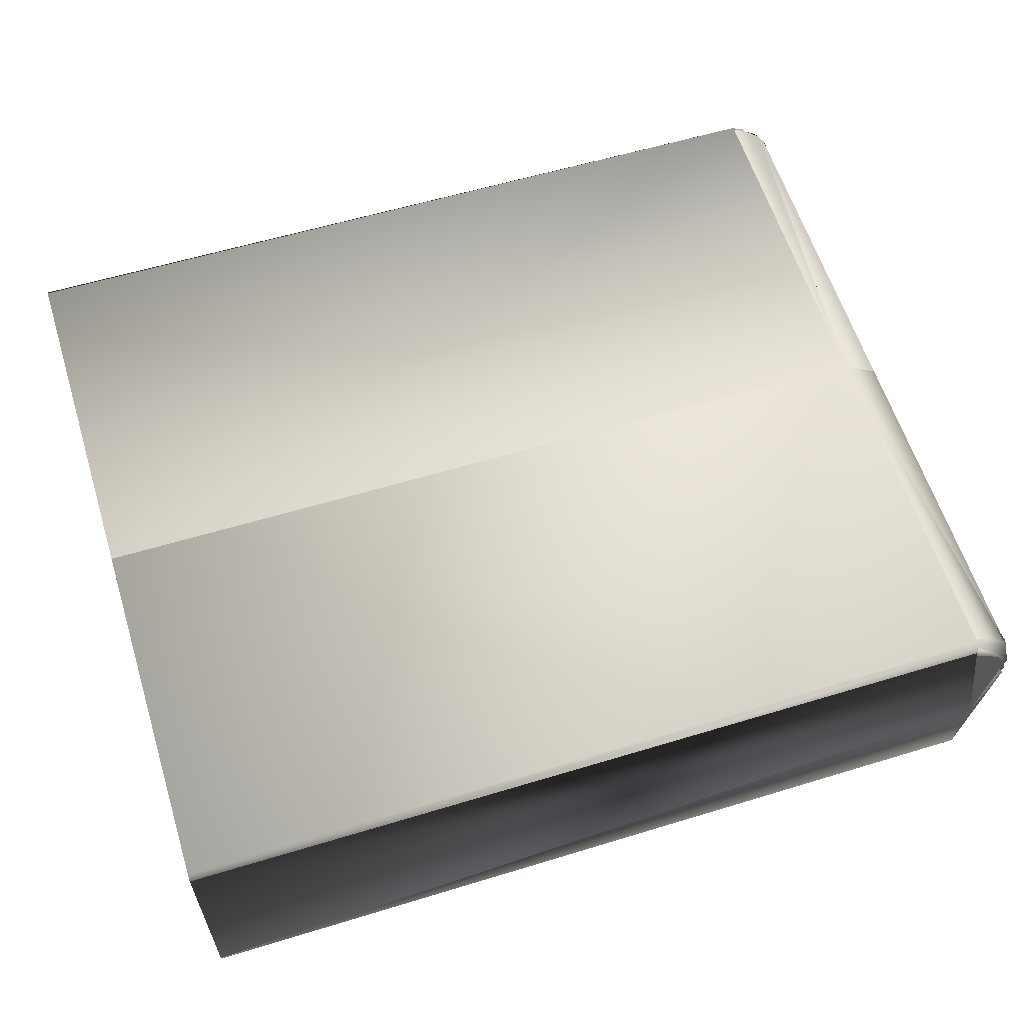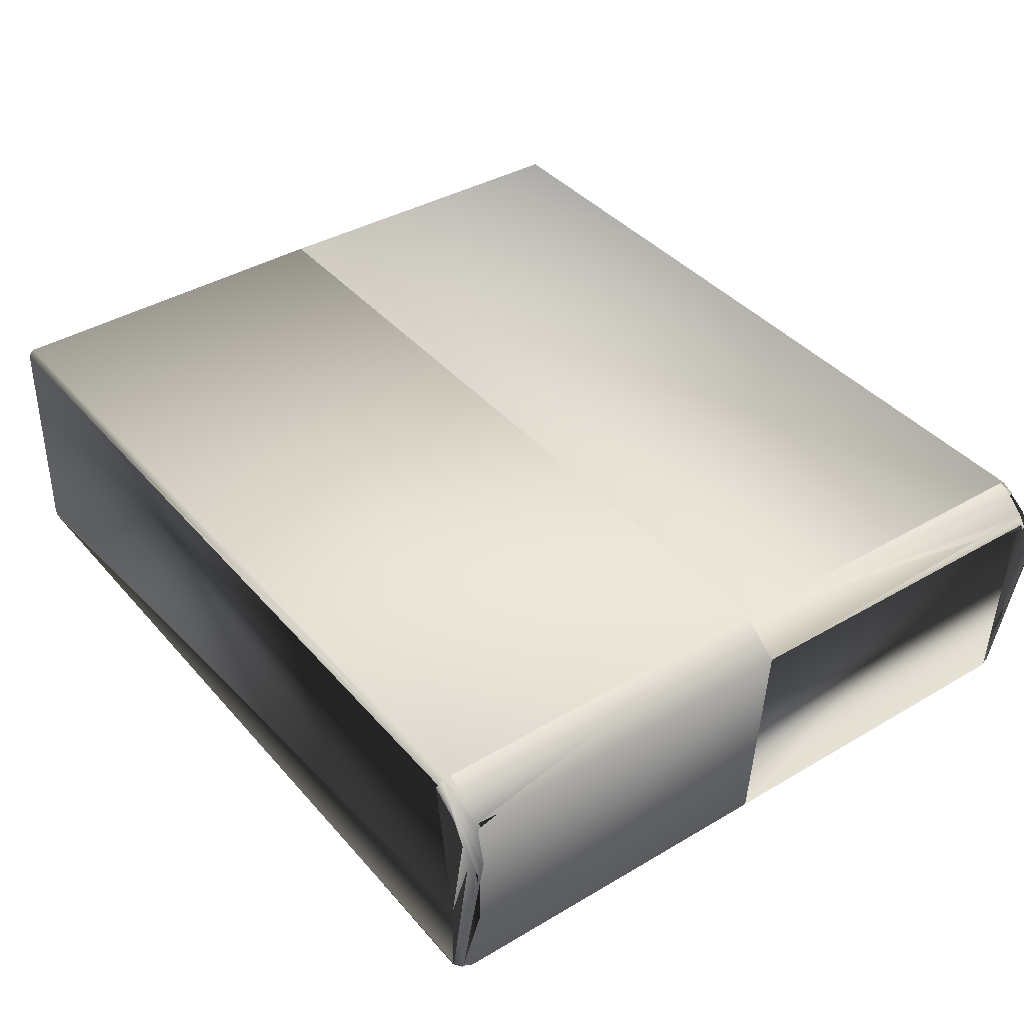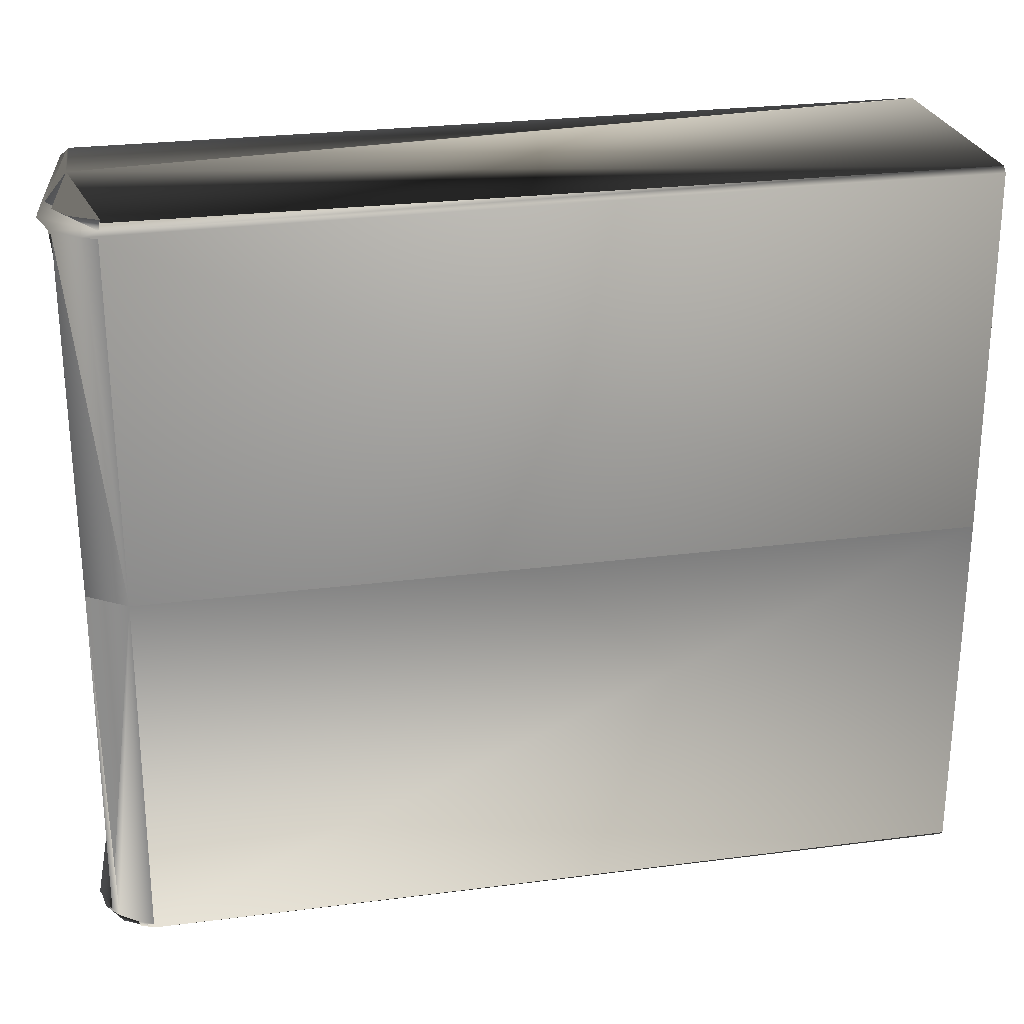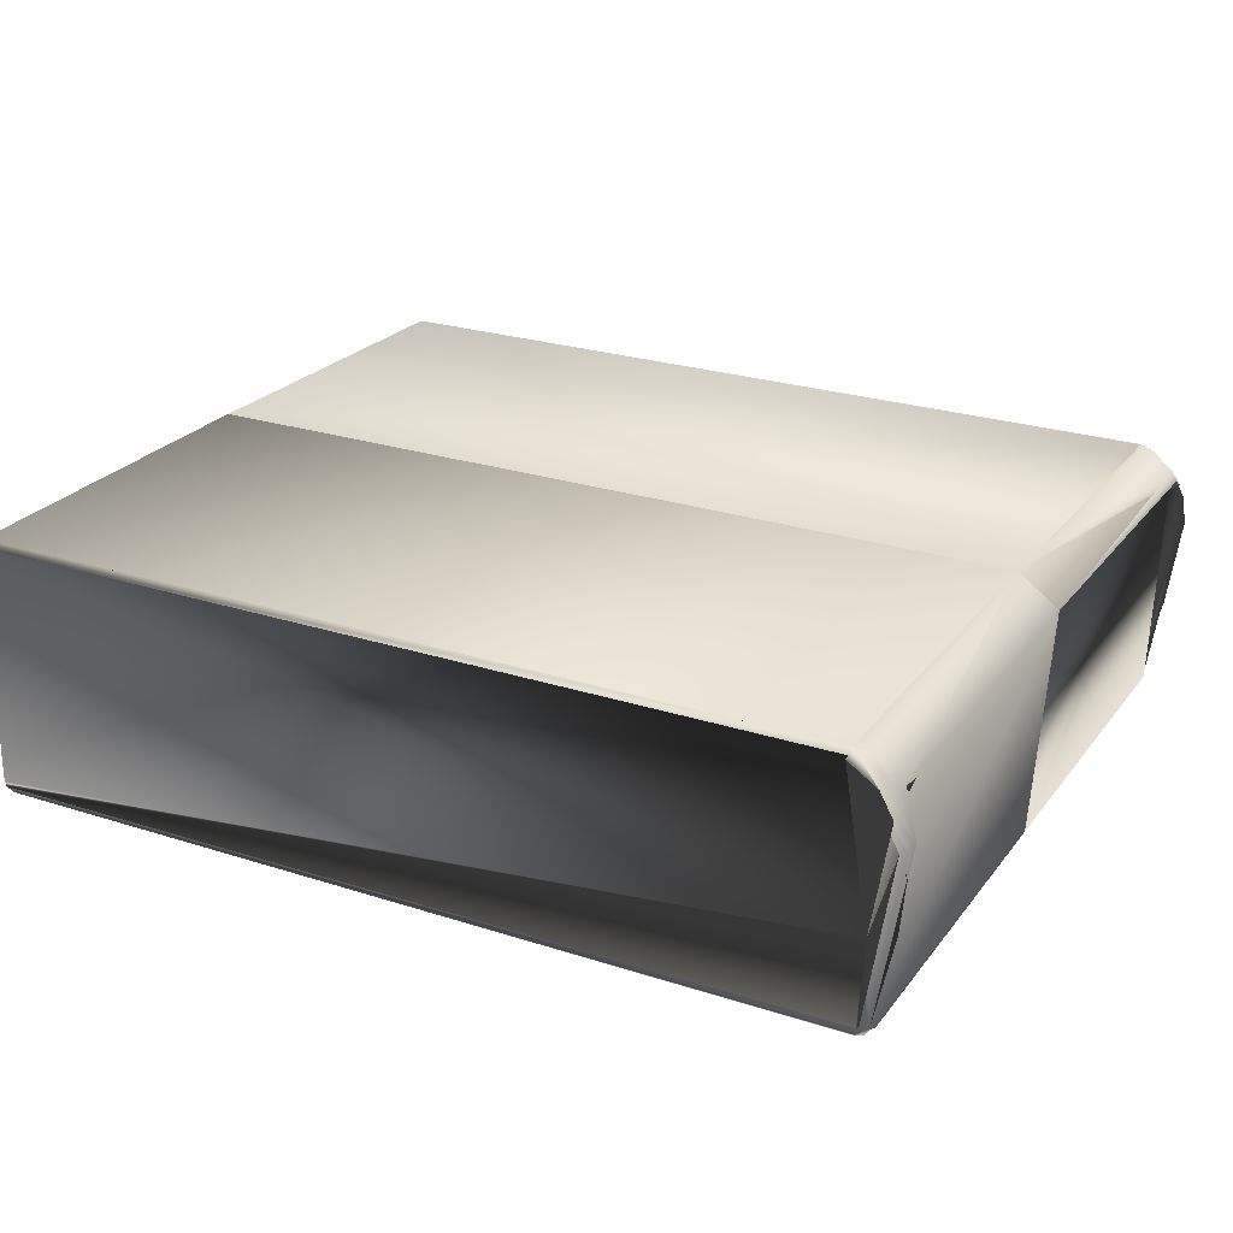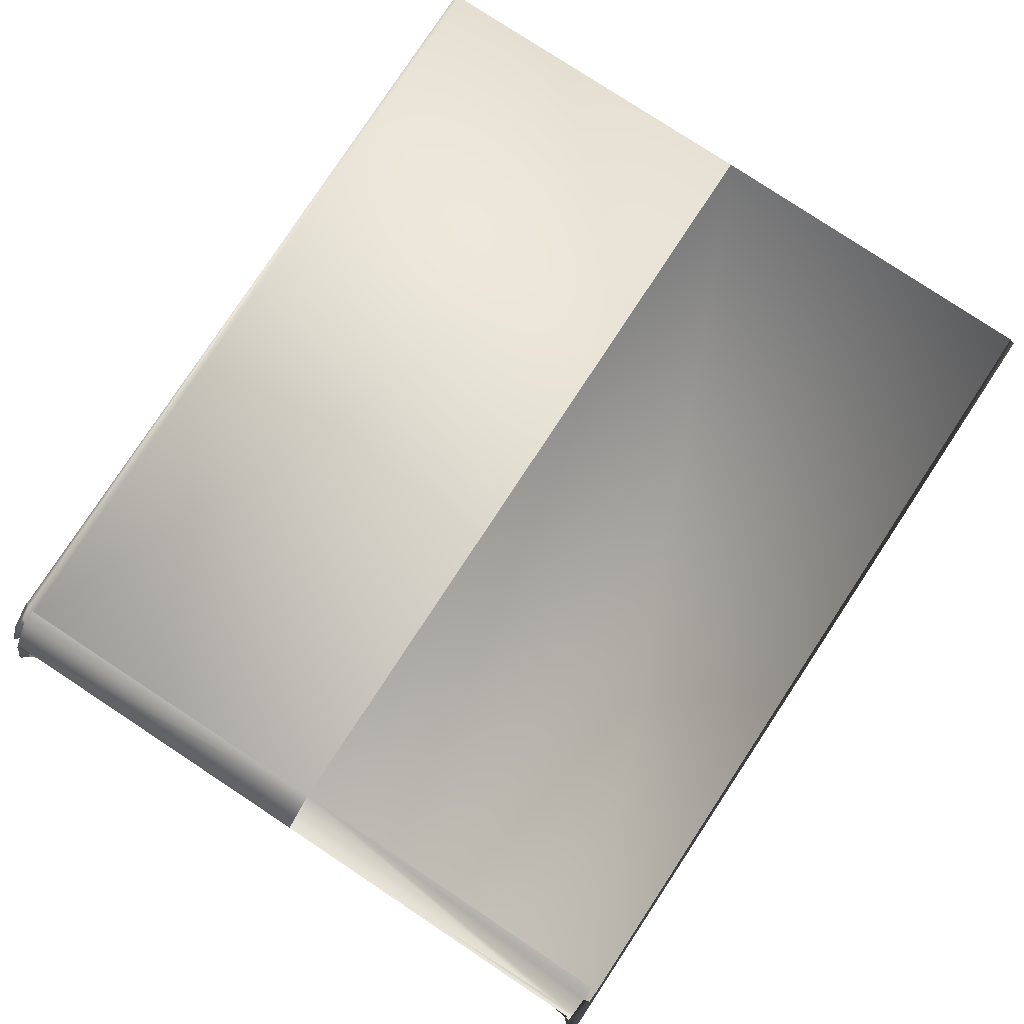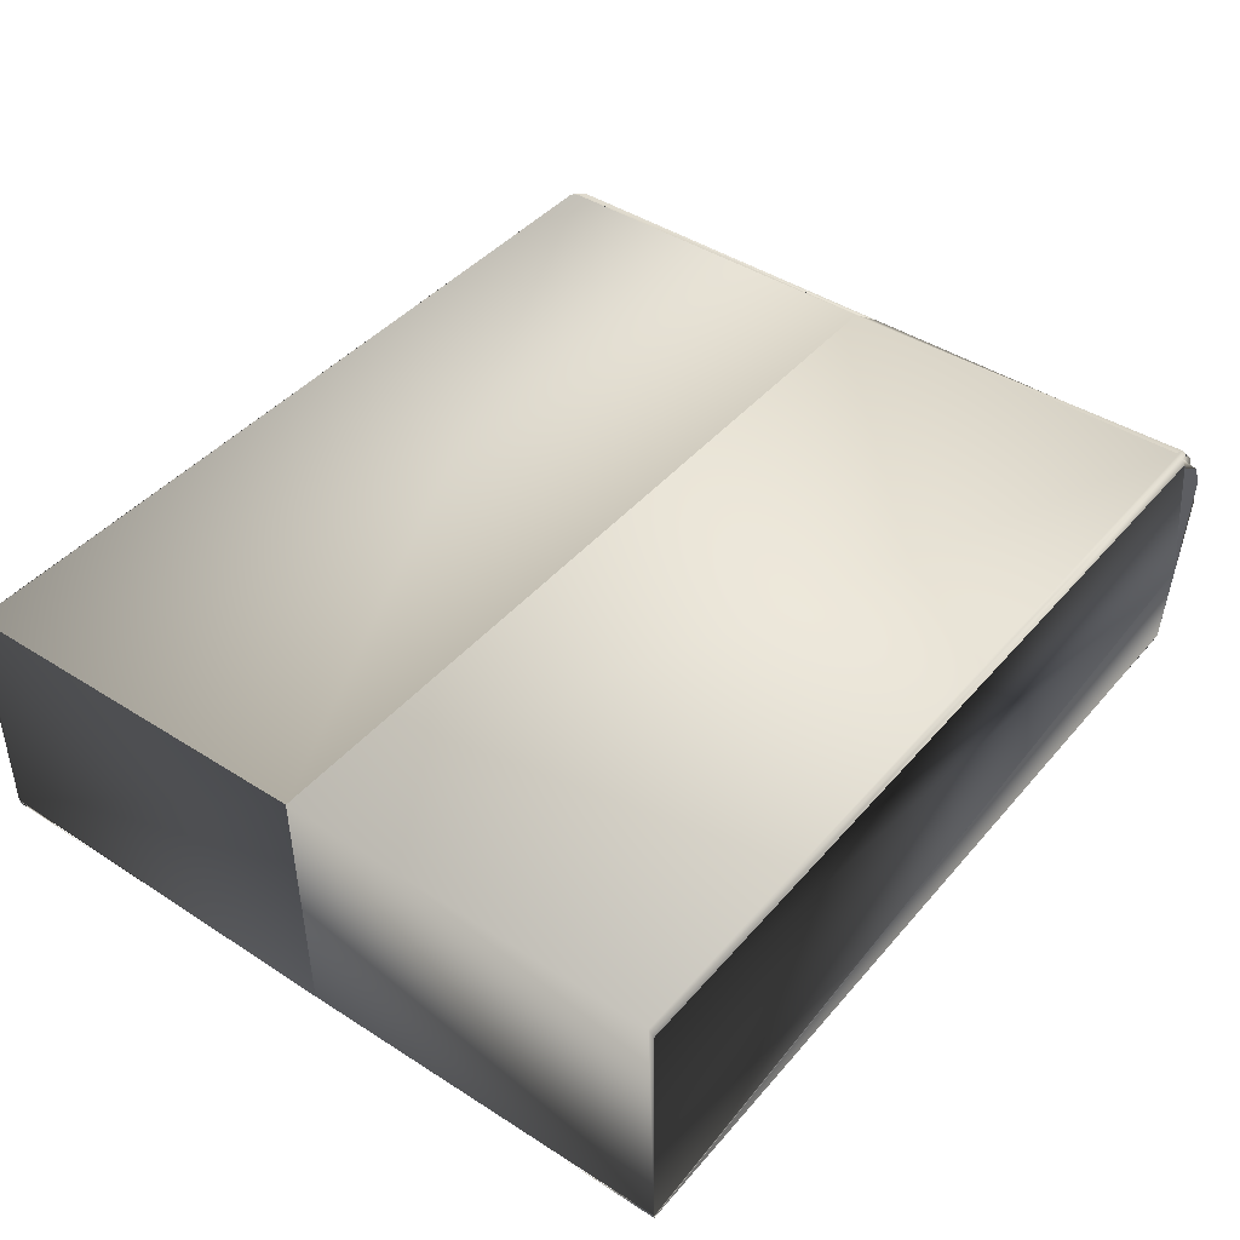
<metadata>
{"format":"obj","ext":"obj","renderer":"f3d","projection":"perspective","resolution":1024,"background":"white","views":[{"elev":60.1,"azim":-17.3,"up":"+Y"},{"elev":39.4,"azim":53.7,"up":"+Y"},{"elev":25.3,"azim":167.9,"up":"+Z"},{"elev":24.4,"azim":28.0,"up":"+Y"},{"elev":79.8,"azim":123.4,"up":"+Y"},{"elev":43.5,"azim":-52.7,"up":"+Y"}]}
</metadata>
<code>
o right_seat_mesh2.006_mesh2-geometry
v -0.1369 -0.06599 -0.3836
v -0.1372 -0.064 -0.3839
v -0.1372 0.01223 -0.3829
v -0.1358 -0.06789 -0.3825
v -0.1372 0.01399 -0.3812
v -0.1372 0.01498 -0.2624
v 0.1432 -0.06779 -0.2624
v 0.1482 -0.03869 -0.3779
v 0.1435 -0.06733 -0.3779
v 0.1438 -0.06686 -0.3779
v 0.1429 -0.068 -0.3787
v 0.1437 -0.06671 -0.3789
v 0.151 -0.01268 -0.3812
v 0.1518 -0.0101 -0.3802
v 0.1432 -0.06736 -0.3796
v 0.1512 -0.01008 -0.3812
v 0.1432 -0.06577 -0.3812
v 0.1415 -0.06925 -0.2624
v 0.1416 -0.06838 -0.3806
v 0.1412 -0.06936 -0.3786
v 0.1414 -0.06896 -0.3796
v 0.1407 -0.06714 -0.3825
v 0.1503 -0.002699 -0.3812
v 0.1396 -0.06738 -0.3828
v 0.1396 -0.06896 -0.3812
v 0.1403 -0.06501 -0.3835
v 0.1412 -0.06441 -0.3833
v 0.1422 -0.03782 -0.3839
v 0.1495 -0.002914 -0.3821
v 0.1491 0.002292 -0.3791
v 0.1487 -0.003172 -0.3829
v 0.149 0.002744 -0.3779
v 0.1483 0.003895 -0.3779
v 0.1462 0.0065 -0.3791
v 0.148 0.004378 -0.2624
v 0.145 0.00543 -0.3821
v -0.1331 -0.06975 -0.3798
v -0.1341 -0.0693 -0.3808
v 0.1403 0.01147 -0.3791
v -0.135 -0.06868 -0.3817
v -0.1367 -0.0663 -0.3531
v 0.1398 0.01072 -0.3812
v 0.1355 0.01364 -0.3791
v -0.1362 -0.06733 -0.2624
v 0.1352 0.0128 -0.3812
v -0.1333 -0.06965 -0.2624
v 0.1351 0.01389 -0.2624
v -0.1372 -0.064 -0.1409
v -0.1369 -0.06599 -0.1412
v -0.1372 0.01223 -0.1419
v -0.1358 -0.06789 -0.1423
v -0.1372 0.01399 -0.1436
v -0.1372 0.01498 -0.2624
v 0.1482 -0.03869 -0.147
v 0.1432 -0.06779 -0.2624
v 0.1435 -0.06733 -0.147
v 0.1521 -0.01011 -0.1457
v 0.1438 -0.06686 -0.147
v 0.151 -0.01268 -0.1436
v 0.1518 -0.0101 -0.1447
v 0.1432 -0.06577 -0.1436
v 0.1415 -0.06925 -0.2624
v 0.1416 -0.06838 -0.1442
v 0.1415 -0.06925 -0.147
v 0.1493 -0.01243 -0.1419
v 0.1412 -0.06936 -0.1462
v 0.1407 -0.06714 -0.1423
v 0.1412 -0.06441 -0.1416
v 0.1422 -0.03782 -0.1409
v 0.1403 -0.06501 -0.1413
v 0.1396 -0.06738 -0.142
v 0.1396 -0.06896 -0.1436
v 0.1491 0.002292 -0.1457
v 0.149 0.002744 -0.147
v 0.1477 -0.003472 -0.1414
v 0.1483 0.003894 -0.147
v 0.148 0.004378 -0.2624
v -0.1331 -0.06975 -0.145
v 0.1403 0.01147 -0.1457
v -0.1341 -0.0693 -0.144
v -0.1367 -0.0663 -0.1717
v 0.1435 0.004146 -0.1414
v -0.135 -0.06868 -0.1431
v 0.1344 0.01022 -0.1414
v 0.1398 0.01072 -0.1436
v 0.1347 0.01122 -0.1419
v 0.1355 0.01364 -0.1457
v -0.1362 -0.06733 -0.2624
v 0.1352 0.0128 -0.1436
v 0.1351 0.01389 -0.2624
v -0.1333 -0.06965 -0.2624
f 38 40 4
f 40 38 37 46 44
f 26 1 2 3 31 27 28
f 25 24 22 26 28 27 31 29 23 16 14 8 13 17 15 11 21 19
f 45 42 39 34 36 29 31 3 5
f 48 51 49
f 34 30 32 33 35 7 9 10 12 15 17 13 8 14 16 23 29 36
f 81 83 51
f 2 4 41 40 44 6 5 3
f 69 75 82 84 86 50 48 49 70 68 65
f 72 78 91 62 64 66 63
f 25 37 46 18 20 21 19
f 48 51 81 83 88 53 52 50
f 12 15 11 21 20 18 7 9 10
f 89 85 79 73 57 60 54 59 61 67 70 68 65 69 75 82 84 86
f 25 24 22 26 1 4 38 37
f 47 43 39 34 30 32 33 35
f 2 4 1
f 41 40 4
f 79 85 89 52 53 90 87
f 80 51 49 70 67 71 72 78
f 90 77 76 74 73 79 87
f 61 58 56 55 62 64 66 63 72 71 67
f 42 39 43 47 6 5 45
f 61 59 54 60 57 73 74 76 77 55 56 58
f 88 83 80 78 91
f 80 83 51
f 50 52 89 86

</code>
